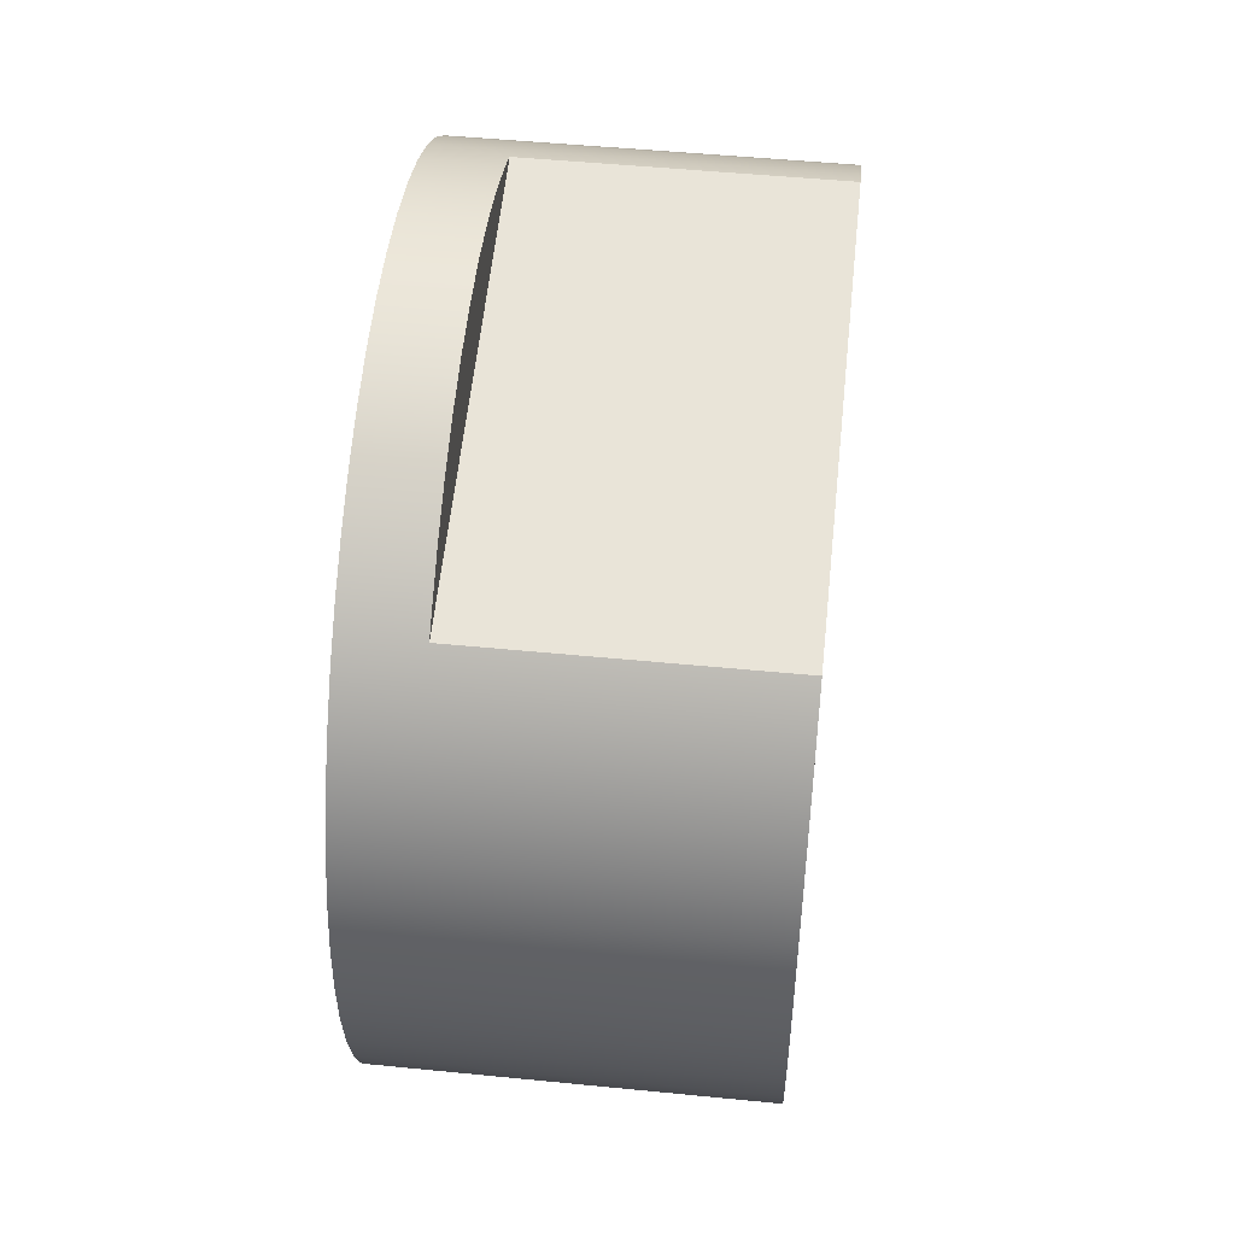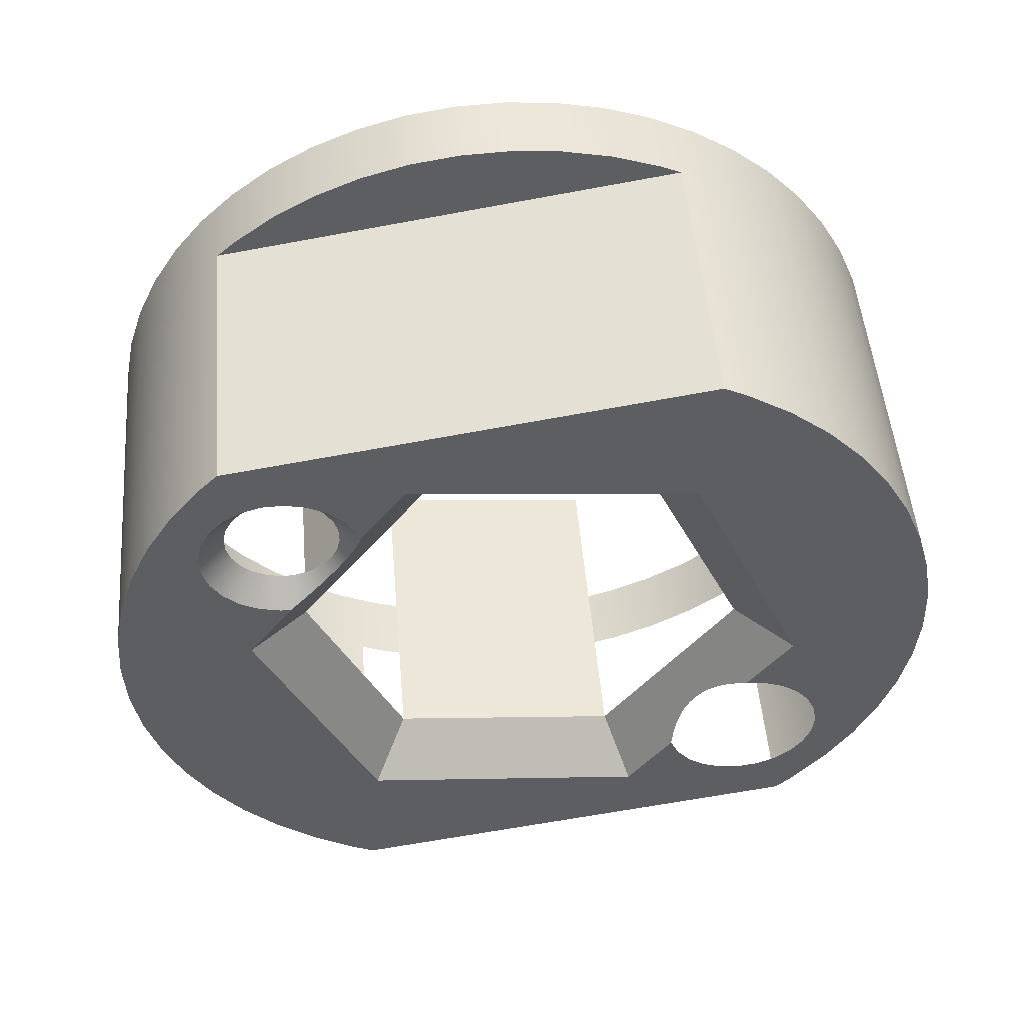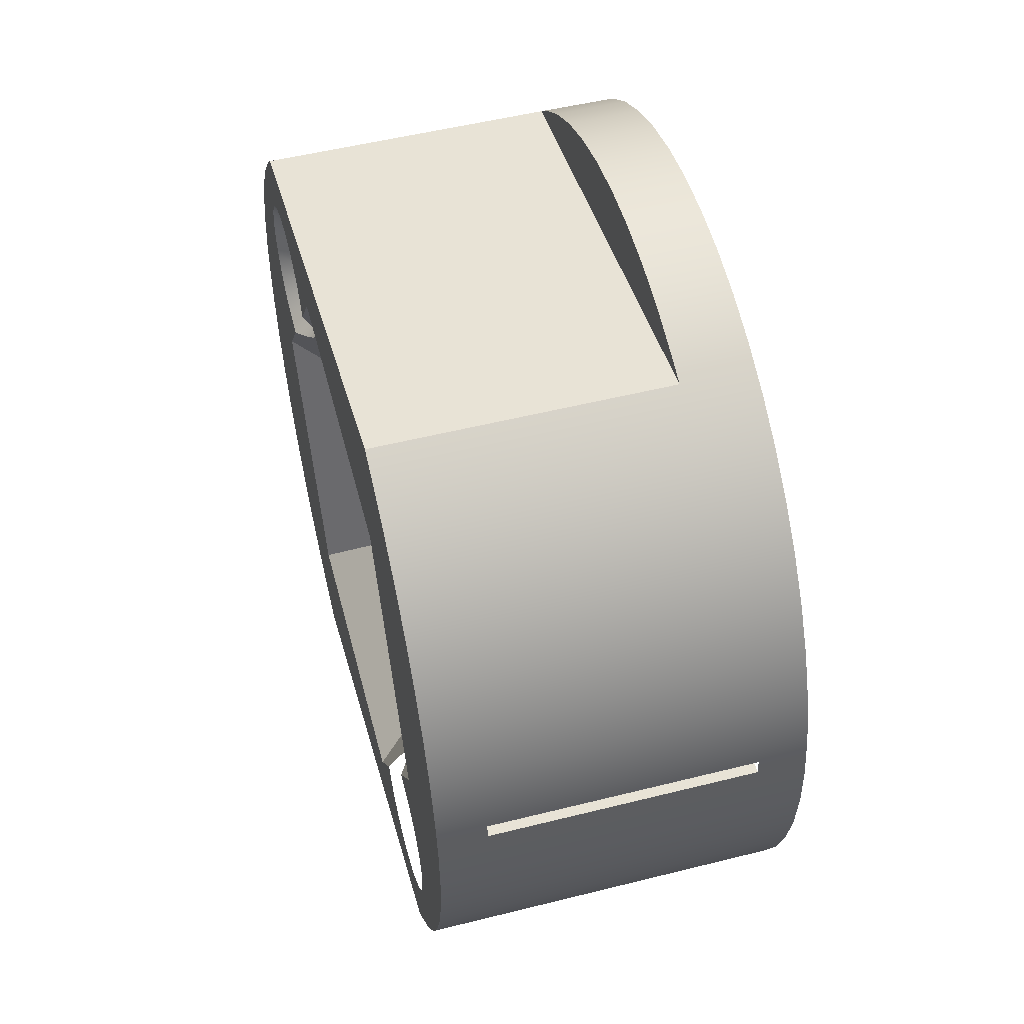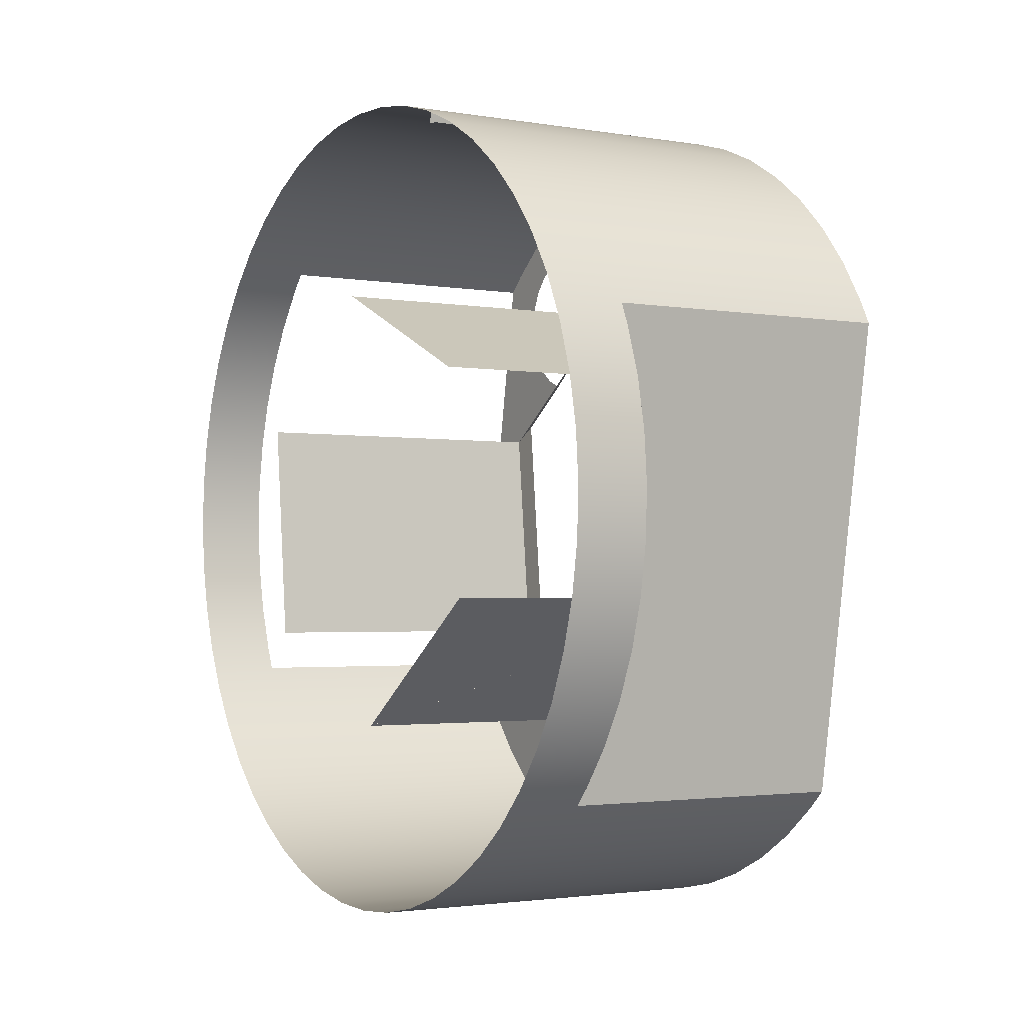
<metadata>
{"format":"obj","ext":"obj","renderer":"f3d","projection":"perspective","resolution":1024,"background":"white","views":[{"elev":50.2,"azim":-173.8,"up":"+Y"},{"elev":50.2,"azim":-94.8,"up":"+Y"},{"elev":52.4,"azim":-15.1,"up":"+Y"},{"elev":-2.2,"azim":148.8,"up":"+Z"}]}
</metadata>
<code>
v 0.0238 -0.004577 0.003972
v 0.0173 -0.00596 0.004596
v 0.0238 -0.00596 0.004596
v 0.0173 -0.00175 0.002696
v 0.0238 -0.00175 0.002696
v 0.0163 -0.006075 0.005745
v 0.0173 -0.00175 0.002696
v 0.0163 -0.0008125 0.003371
v 0.0173 -0.00596 0.004596
v 0.0163 -0.0008125 0.003371
v 0.0173 -0.00129 -0.001899
v 0.0163 -0.0002373 -0.002374
v 0.0173 -0.00175 0.002696
v 0.0238 -0.00504 -0.004596
v 0.0173 -0.00504 -0.004596
v 0.0173 -0.00129 -0.001899
v 0.0173 -0.00129 -0.001899
v 0.0238 -0.001291 -0.0019
v 0.0238 -0.005039 -0.004595
v 0.0173 -0.00129 -0.001899
v 0.0163 -0.001515 -0.003293
v 0.0163 -0.0002373 -0.002374
v 0.0164 -0.001747 -0.003339
v 0.01647 -0.001943 -0.003392
v 0.01653 -0.002139 -0.003458
v 0.01657 -0.002307 -0.003528
v 0.0166 -0.002474 -0.003611
v 0.01662 -0.002625 -0.003698
v 0.01663 -0.002771 -0.003796
v 0.0173 -0.00504 -0.004596
v 0.01662 -0.002909 -0.003902
v 0.0166 -0.003041 -0.004018
v 0.01657 -0.003171 -0.004149
v 0.01653 -0.003292 -0.004287
v 0.01647 -0.003417 -0.004452
v 0.0164 -0.003529 -0.004621
v 0.0163 -0.004925 -0.005745
v 0.0163 -0.003647 -0.004826
v 0.0163 -0.004925 -0.005745
v 0.0173 -0.00925 -0.002696
v 0.0163 -0.01019 -0.003371
v 0.0173 -0.00504 -0.004596
v 0.0238 -0.009559 0.0003899
v 0.0173 -0.00925 -0.002696
v 0.0238 -0.00925 -0.002696
v 0.0173 -0.00971 0.001899
v 0.0238 -0.00971 0.001899
v 0.0173 -0.00971 0.001899
v 0.0163 -0.01019 -0.003371
v 0.0173 -0.00925 -0.002696
v 0.0163 -0.01076 0.002374
v 0.0173 -0.004019 0.008129
v 0.0228 -0.004315 0.008177
v 0.0173 -0.004315 0.008177
v 0.0228 -0.004019 0.008129
v 0.0228 -0.004315 0.008177
v 0.0173 -0.004277 0.008412
v 0.0173 -0.004315 0.008177
v 0.0228 -0.004277 0.008412
v 0.0163 -0.01319 -0.00363
v 0.0223 -0.01319 -0.00363
v 0.0163 -0.01295 -0.004094
v 0.0238 -0.01295 -0.004094
v 0.0163 -0.0124 -0.004962
v 0.0223 -0.01339 -0.003167
v 0.0238 -0.0124 -0.004962
v 0.0238 -0.01339 -0.003167
v 0.0163 -0.01175 -0.005758
v 0.0238 -0.01371 -0.002193
v 0.0238 -0.01175 -0.005758
v 0.0223 -0.01371 -0.002193
v 0.0163 -0.01101 -0.00647
v 0.0238 -0.01392 -0.001187
v 0.0238 -0.01101 -0.00647
v 0.0223 -0.01392 -0.001187
v 0.0163 -0.01019 -0.007087
v 0.0238 -0.014 -0.0001635
v 0.0238 -0.01019 -0.007087
v 0.0223 -0.014 -0.0001635
v 0.0163 -0.009305 -0.007601
v 0.0238 -0.01396 0.000862
v 0.0238 -0.009305 -0.007601
v 0.0223 -0.01396 0.000862
v 0.0163 -0.008361 -0.008004
v 0.0238 -0.01379 0.001875
v 0.0238 -0.008361 -0.008004
v 0.0223 -0.01379 0.001875
v 0.0238 -0.01379 0.001875
v 0.0223 -0.01396 0.000862
v 0.0163 -0.007375 -0.008291
v 0.0238 -0.0135 0.002861
v 0.0238 -0.007375 -0.008291
v 0.0223 -0.0135 0.002861
v 0.0163 -0.006362 -0.008456
v 0.0238 -0.0131 0.003805
v 0.0238 -0.006362 -0.008456
v 0.0223 -0.0131 0.003805
v 0.0163 -0.005336 -0.008498
v 0.0238 -0.01259 0.004693
v 0.0238 -0.005336 -0.008498
v 0.0223 -0.01259 0.004693
v 0.0163 -0.004313 -0.008417
v 0.0238 -0.004313 -0.008417
v 0.0163 -0.003307 -0.008212
v 0.0238 -0.003307 -0.008212
v 0.0163 -0.002334 -0.007888
v 0.0238 -0.002334 -0.007888
v 0.0163 -0.002334 -0.007888
v 0.0238 -0.002334 -0.007888
v 0.0163 -0.001406 -0.007449
v 0.0238 -0.001406 -0.007449
v 0.0163 -0.0005378 -0.006901
v 0.0238 -0.0005378 -0.006901
v 0.0163 0.0002579 -0.006253
v 0.0238 -0.01197 0.005513
v 0.0223 -0.01197 0.005513
v 0.0223 -0.01163 0.005888
v 0.0238 0.0002579 -0.006253
v 0.0163 0.0006306 -0.005888
v 0.0223 0.0006306 -0.005888
v 0.0238 -0.01126 0.006253
v 0.0163 -0.01163 0.005888
v 0.0163 -0.01126 0.006253
v 0.0238 -0.01046 0.006901
v 0.0163 -0.01046 0.006901
v 0.0238 -0.009594 0.007449
v 0.0163 -0.009594 0.007449
v 0.0238 -0.008667 0.007888
v 0.0163 -0.008667 0.007888
v 0.0238 -0.007693 0.008212
v 0.0163 -0.007693 0.008212
v 0.0238 -0.006687 0.008417
v 0.0163 -0.006687 0.008417
v 0.0238 -0.005664 0.008498
v 0.0163 -0.005664 0.008498
v 0.0238 -0.004638 0.008456
v 0.0163 -0.004638 0.008456
v 0.0228 -0.004277 0.008412
v 0.0173 -0.004277 0.008412
v 0.0228 -0.003981 0.008363
v 0.0163 -0.003625 0.008291
v 0.0228 -0.003981 0.008363
v 0.0238 -0.003625 0.008291
v 0.0238 -0.004638 0.008456
v 0.0173 -0.003981 0.008363
v 0.0173 -0.004277 0.008412
v 0.0163 -0.003625 0.008291
v 0.0238 -0.002639 0.008004
v 0.0163 -0.002639 0.008004
v 0.0238 -0.001695 0.007601
v 0.0163 -0.001695 0.007601
v 0.0238 -0.0008069 0.007087
v 0.0163 -0.0008069 0.007087
v 0.0238 1.309e-05 0.00647
v 0.0163 1.309e-05 0.00647
v 0.0238 0.0007527 0.005758
v 0.0163 0.0007527 0.005758
v 0.0238 0.001401 0.004962
v 0.0163 0.001401 0.004962
v 0.0238 0.001949 0.004094
v 0.0163 0.001949 0.004094
v 0.0223 0.002186 0.00363
v 0.0163 0.002186 0.00363
v 0.0223 0.002388 0.003167
v 0.0238 0.002388 0.003167
v 0.0238 0.002712 0.002193
v 0.0223 0.002712 0.002193
v 0.0238 0.002917 0.001187
v 0.0223 0.002917 0.001187
v 0.0238 0.002998 0.0001635
v 0.0223 0.002998 0.0001635
v 0.0238 0.002956 -0.000862
v 0.0223 0.002956 -0.000862
v 0.0223 0.002956 -0.000862
v 0.0238 0.002791 -0.001875
v 0.0238 0.002956 -0.000862
v 0.0223 0.002791 -0.001875
v 0.0238 0.002504 -0.002861
v 0.0223 0.002504 -0.002861
v 0.0238 0.002101 -0.003805
v 0.0223 0.002101 -0.003805
v 0.0238 0.001587 -0.004693
v 0.0223 0.001587 -0.004693
v 0.0238 0.0009696 -0.005513
v 0.0223 0.0009696 -0.005513
v 0.0223 0.0009696 -0.005513
v 0.0223 0.002186 0.00363
v 0.0223 0.0006306 -0.005888
v 0.0223 0.002388 0.003167
v 0.0223 0.002712 0.002193
v 0.0223 0.002917 0.001187
v 0.0223 0.002998 0.0001635
v 0.0223 0.001587 -0.004693
v 0.0223 0.002956 -0.000862
v 0.0223 0.002791 -0.001875
v 0.0223 0.002504 -0.002861
v 0.0223 0.002101 -0.003805
v 0.0223 0.0006306 -0.005888
v 0.0163 0.002186 0.00363
v 0.0163 0.0006306 -0.005888
v 0.0223 0.002186 0.00363
v 0.0163 -0.009485 0.003293
v 0.0163 -0.009876 0.003471
v 0.0163 -0.01076 0.002374
v 0.0163 -0.01021 0.003745
v 0.0163 -0.01046 0.004094
v 0.0163 -0.01061 0.004497
v 0.0163 -0.01163 0.005888
v 0.0163 -0.01065 0.004925
v 0.0163 -0.01058 0.005349
v 0.0163 -0.0104 0.005741
v 0.0163 -0.01319 -0.00363
v 0.0163 -0.01126 0.006253
v 0.0163 -0.01295 -0.004094
v 0.0163 -0.01019 -0.003371
v 0.0163 -0.01013 0.006074
v 0.0163 -0.0124 -0.004962
v 0.0163 -0.01046 0.006901
v 0.0163 -0.009783 0.006325
v 0.0163 -0.009381 0.006477
v 0.0163 -0.009594 0.007449
v 0.0163 -0.008953 0.006521
v 0.0163 -0.008667 0.007888
v 0.0163 -0.008529 0.006452
v 0.0163 -0.007693 0.008212
v 0.0163 -0.008136 0.006276
v 0.0163 -0.01175 -0.005758
v 0.0163 -0.006687 0.008417
v 0.0163 -0.01101 -0.00647
v 0.0163 -0.007803 0.006004
v 0.0163 -0.01019 -0.007087
v 0.0163 -0.009305 -0.007601
v 0.0163 -0.008361 -0.008004
v 0.0163 -0.004925 -0.005745
v 0.0163 -0.004925 -0.005745
v 0.0163 -0.008361 -0.008004
v 0.0163 -0.007375 -0.008291
v 0.0163 -0.006362 -0.008456
v 0.0163 -0.005336 -0.008498
v 0.0163 -0.007551 0.005655
v 0.0163 -0.006075 0.005745
v 0.0163 -0.005664 0.008498
v 0.0163 -0.007398 0.005254
v 0.0163 -0.007353 0.004826
v 0.0163 -0.004638 0.008456
v 0.0163 -0.003625 0.008291
v 0.0163 -0.002639 0.008004
v 0.0163 -0.0008125 0.003371
v 0.0163 -0.001695 0.007601
v 0.0163 -0.0008069 0.007087
v 0.0163 1.309e-05 0.00647
v 0.0163 0.0007527 0.005758
v 0.0163 0.001401 0.004962
v 0.0163 0.001949 0.004094
v 0.0163 -0.0002373 -0.002374
v 0.0163 0.001949 0.004094
v 0.0163 -0.0008125 0.003371
v 0.0163 0.002186 0.00363
v 0.0163 0.0006306 -0.005888
v 0.0163 -0.0003554 -0.004707
v 0.0163 -0.0002373 -0.002374
v 0.0163 -0.0004539 -0.004288
v 0.0163 -0.0003554 -0.004707
v 0.0163 -0.0003688 -0.005138
v 0.0163 -0.0004932 -0.00555
v 0.0163 -0.0007201 -0.005916
v 0.0163 0.0002579 -0.006253
v 0.0163 -0.001034 -0.006211
v 0.0163 -0.0005378 -0.006901
v 0.0163 -0.001414 -0.006415
v 0.0163 -0.0006576 -0.003908
v 0.0163 -0.0009526 -0.003594
v 0.0163 -0.001319 -0.003367
v 0.0163 -0.001515 -0.003293
v 0.0163 -0.001406 -0.007449
v 0.0163 -0.001833 -0.006513
v 0.0163 -0.002263 -0.0065
v 0.0163 -0.002334 -0.007888
v 0.0163 -0.002676 -0.006375
v 0.0163 -0.003307 -0.008212
v 0.0163 -0.003042 -0.006149
v 0.0163 -0.004313 -0.008417
v 0.0163 -0.003337 -0.005835
v 0.0163 -0.003541 -0.005455
v 0.0163 -0.003639 -0.005036
v 0.0163 -0.003647 -0.004826
v 0.0173 -0.00971 0.001899
v 0.0163 -0.009485 0.003293
v 0.0163 -0.01076 0.002374
v 0.01639 -0.009261 0.003338
v 0.01647 -0.009043 0.003396
v 0.01654 -0.008831 0.00347
v 0.01659 -0.008624 0.003561
v 0.01659 -0.008591 0.003577
v 0.01662 -0.008398 0.003684
v 0.0173 -0.00596 0.004596
v 0.01663 -0.008216 0.003805
v 0.01662 -0.008053 0.003934
v 0.01659 -0.007887 0.004089
v 0.01654 -0.007732 0.004259
v 0.01649 -0.007623 0.004397
v 0.0164 -0.007481 0.004605
v 0.0163 -0.006075 0.005745
v 0.0163 -0.007353 0.004826
v 0.0168 -0.002112 -0.003727
v 0.01653 -0.002139 -0.003458
v 0.01657 -0.002307 -0.003528
v 0.01647 -0.001943 -0.003392
v 0.0168 -0.002112 -0.003727
v 0.01657 -0.002307 -0.003528
v 0.0168 -0.002404 -0.003796
v 0.0166 -0.002474 -0.003611
v 0.01662 -0.002625 -0.003698
v 0.0168 -0.001812 -0.003736
v 0.0164 -0.001747 -0.003339
v 0.0163 -0.001515 -0.003293
v 0.0168 -0.001524 -0.003823
v 0.0163 -0.001319 -0.003367
v 0.0168 -0.001269 -0.003981
v 0.0163 -0.0009526 -0.003594
v 0.0168 -0.001064 -0.0042
v 0.0163 -0.0006576 -0.003908
v 0.0168 -0.0009216 -0.004465
v 0.0163 -0.0004539 -0.004288
v 0.0168 -0.000853 -0.004757
v 0.0163 -0.0003554 -0.004707
v 0.0168 -0.0008623 -0.005057
v 0.0168 -0.0008623 -0.005057
v 0.0163 -0.0003688 -0.005138
v 0.0163 -0.0003554 -0.004707
v 0.0168 -0.000949 -0.005344
v 0.0163 -0.0004932 -0.00555
v 0.0168 -0.001107 -0.0056
v 0.0163 -0.0007201 -0.005916
v 0.0168 -0.001326 -0.005805
v 0.0163 -0.001034 -0.006211
v 0.0168 -0.00159 -0.005947
v 0.0163 -0.001414 -0.006415
v 0.0168 -0.001883 -0.006016
v 0.0163 -0.001833 -0.006513
v 0.0168 -0.002183 -0.006006
v 0.0163 -0.002263 -0.0065
v 0.0168 -0.00247 -0.00592
v 0.0163 -0.002263 -0.0065
v 0.0168 -0.002183 -0.006006
v 0.0163 -0.002676 -0.006375
v 0.0168 -0.002725 -0.005762
v 0.0163 -0.002676 -0.006375
v 0.0168 -0.00247 -0.00592
v 0.0163 -0.003042 -0.006149
v 0.0168 -0.002931 -0.005543
v 0.0163 -0.003337 -0.005835
v 0.0168 -0.003073 -0.005278
v 0.0163 -0.003541 -0.005455
v 0.0168 -0.003142 -0.004986
v 0.0163 -0.003639 -0.005036
v 0.0168 -0.003147 -0.00484
v 0.0163 -0.003647 -0.004826
v 0.0168 -0.003132 -0.004686
v 0.0164 -0.003529 -0.004621
v 0.01647 -0.003417 -0.004452
v 0.0168 -0.003046 -0.004398
v 0.01653 -0.003292 -0.004287
v 0.01657 -0.003171 -0.004149
v 0.0168 -0.002887 -0.004143
v 0.0166 -0.003041 -0.004018
v 0.01662 -0.002909 -0.003902
v 0.0168 -0.002669 -0.003938
v 0.01663 -0.002771 -0.003796
f 1 3 2
f 1 2 4
f 5 1 4
f 6 8 7
f 6 7 9
f 10 12 11
f 10 11 13
f 14 16 15
f 16 14 14
f 17 19 18
f 18 17 18
f 20 22 21
f 20 21 23
f 24 20 23
f 20 24 25
f 20 25 26
f 27 20 26
f 20 27 28
f 20 28 29
f 30 20 29
f 30 29 31
f 30 31 32
f 30 32 33
f 34 30 33
f 35 30 34
f 35 36 30
f 36 37 30
f 36 38 37
f 39 41 40
f 39 40 42
f 43 45 44
f 43 44 46
f 47 43 46
f 48 50 49
f 48 49 51
f 52 54 53
f 52 53 55
f 56 58 57
f 56 57 59
f 60 62 61
f 62 63 61
f 62 64 63
f 63 65 61
f 64 66 63
f 65 63 67
f 64 68 66
f 65 67 69
f 68 70 66
f 71 65 69
f 68 72 70
f 71 69 73
f 72 74 70
f 75 71 73
f 72 76 74
f 75 73 77
f 76 78 74
f 79 75 77
f 76 80 78
f 79 77 81
f 80 82 78
f 83 79 81
f 80 84 82
f 83 81 85
f 84 86 82
f 87 89 88
f 84 90 86
f 87 88 91
f 90 92 86
f 93 87 91
f 90 94 92
f 93 91 95
f 94 96 92
f 97 93 95
f 94 98 96
f 97 95 99
f 98 100 96
f 101 97 99
f 98 102 100
f 102 103 100
f 102 104 103
f 104 105 103
f 104 106 105
f 106 107 105
f 108 110 109
f 110 111 109
f 110 112 111
f 112 113 111
f 112 114 113
f 101 99 115
f 116 101 115
f 117 116 115
f 114 118 113
f 114 119 118
f 118 119 120
f 117 115 121
f 122 117 121
f 123 122 121
f 123 121 124
f 125 123 124
f 125 124 126
f 127 125 126
f 127 126 128
f 129 127 128
f 129 128 130
f 131 129 130
f 131 130 132
f 133 131 132
f 133 132 134
f 135 133 134
f 135 134 136
f 137 135 136
f 137 136 138
f 139 137 138
f 140 138 136
f 139 141 137
f 142 144 143
f 145 142 143
f 146 145 147
f 147 145 143
f 147 143 148
f 149 147 148
f 149 148 150
f 151 149 150
f 151 150 152
f 153 151 152
f 153 152 154
f 155 153 154
f 155 154 156
f 157 155 156
f 157 156 158
f 159 157 158
f 159 158 160
f 161 159 160
f 161 160 162
f 163 161 162
f 160 164 162
f 164 160 165
f 164 165 166
f 167 164 166
f 167 166 168
f 169 167 168
f 169 168 170
f 171 169 170
f 171 170 172
f 173 171 172
f 174 176 175
f 177 174 175
f 177 175 178
f 179 177 178
f 179 178 180
f 181 179 180
f 181 180 182
f 183 181 182
f 183 182 184
f 185 183 184
f 185 184 120
f 184 118 120
f 186 188 187
f 186 187 189
f 190 186 189
f 186 190 191
f 186 191 192
f 193 186 192
f 193 192 194
f 193 194 195
f 193 195 196
f 197 193 196
f 198 200 199
f 198 199 201
f 202 204 203
f 204 205 203
f 204 206 205
f 207 206 204
f 207 204 208
f 209 207 208
f 209 208 210
f 211 210 208
f 208 204 212
f 211 208 213
f 204 214 212
f 204 215 214
f 216 211 213
f 214 215 217
f 216 213 218
f 216 218 219
f 218 220 219
f 218 221 220
f 221 222 220
f 221 223 222
f 223 224 222
f 223 225 224
f 225 226 224
f 217 215 227
f 225 228 226
f 215 229 227
f 228 230 226
f 215 231 229
f 231 215 232
f 215 233 232
f 215 234 233
f 235 237 236
f 235 238 237
f 239 238 235
f 228 240 230
f 228 241 240
f 241 228 242
f 241 243 240
f 241 244 243
f 241 242 245
f 241 245 246
f 241 246 247
f 248 241 247
f 248 247 249
f 250 248 249
f 248 250 251
f 248 251 252
f 248 252 253
f 248 253 254
f 255 257 256
f 255 256 258
f 259 255 258
f 255 259 260
f 261 263 262
f 259 264 260
f 264 259 265
f 259 266 265
f 259 267 266
f 267 268 266
f 267 269 268
f 269 270 268
f 271 261 262
f 261 271 272
f 261 272 273
f 274 261 273
f 269 275 270
f 275 276 270
f 275 277 276
f 275 278 277
f 278 279 277
f 278 280 279
f 280 281 279
f 280 282 281
f 282 283 281
f 282 284 283
f 282 235 284
f 239 235 282
f 235 285 284
f 235 286 285
f 287 289 288
f 287 288 290
f 291 287 290
f 287 291 292
f 287 292 293
f 287 293 294
f 287 294 295
f 296 287 295
f 296 295 297
f 296 297 298
f 296 298 299
f 300 296 299
f 301 296 300
f 301 302 296
f 302 303 296
f 302 304 303
f 305 307 306
f 308 305 306
f 309 311 310
f 310 311 312
f 311 313 312
f 305 308 314
f 314 308 315
f 314 315 316
f 317 314 316
f 317 316 318
f 319 317 318
f 319 318 320
f 321 319 320
f 321 320 322
f 323 321 322
f 323 322 324
f 325 323 324
f 325 324 326
f 327 325 326
f 328 330 329
f 331 328 329
f 331 329 332
f 333 331 332
f 333 332 334
f 335 333 334
f 335 334 336
f 337 335 336
f 337 336 338
f 339 337 338
f 339 338 340
f 341 339 340
f 341 340 342
f 343 345 344
f 343 344 346
f 347 349 348
f 347 348 350
f 351 347 350
f 351 350 352
f 353 351 352
f 353 352 354
f 355 353 354
f 355 354 356
f 357 355 356
f 357 356 358
f 359 357 358
f 359 358 360
f 361 359 360
f 362 359 361
f 362 361 363
f 364 362 363
f 365 362 364
f 365 364 366
f 367 365 366
f 368 365 367
f 368 367 369
f 313 368 369
f 311 368 313

</code>
